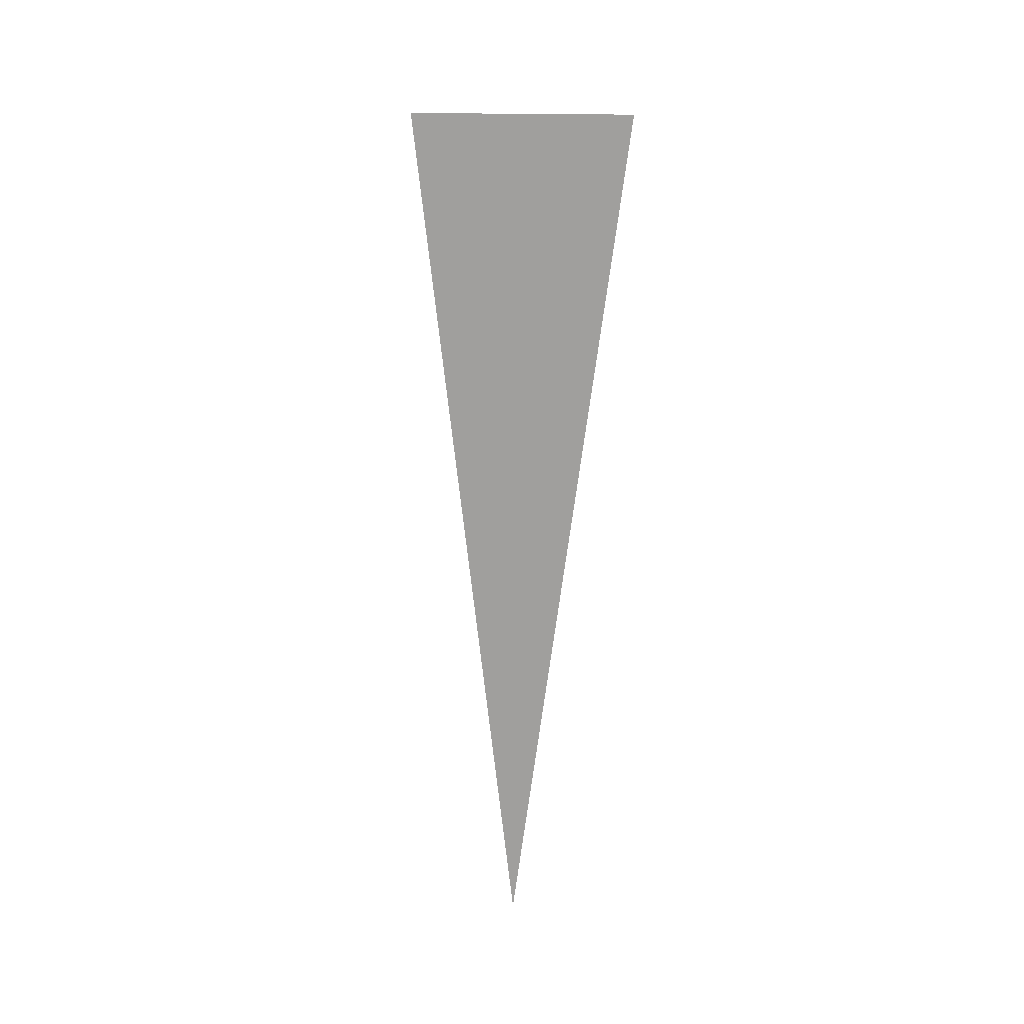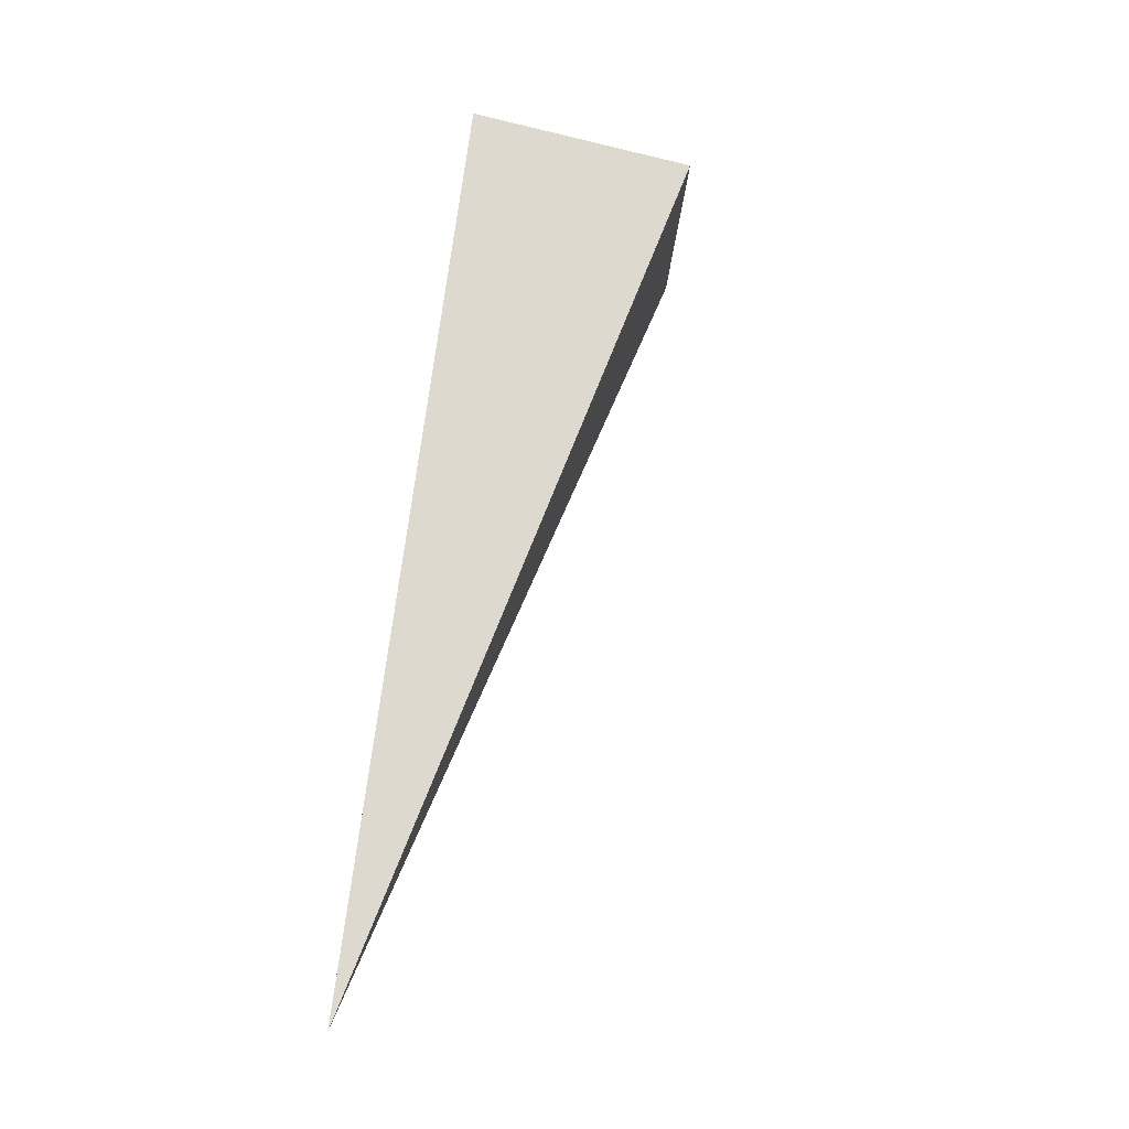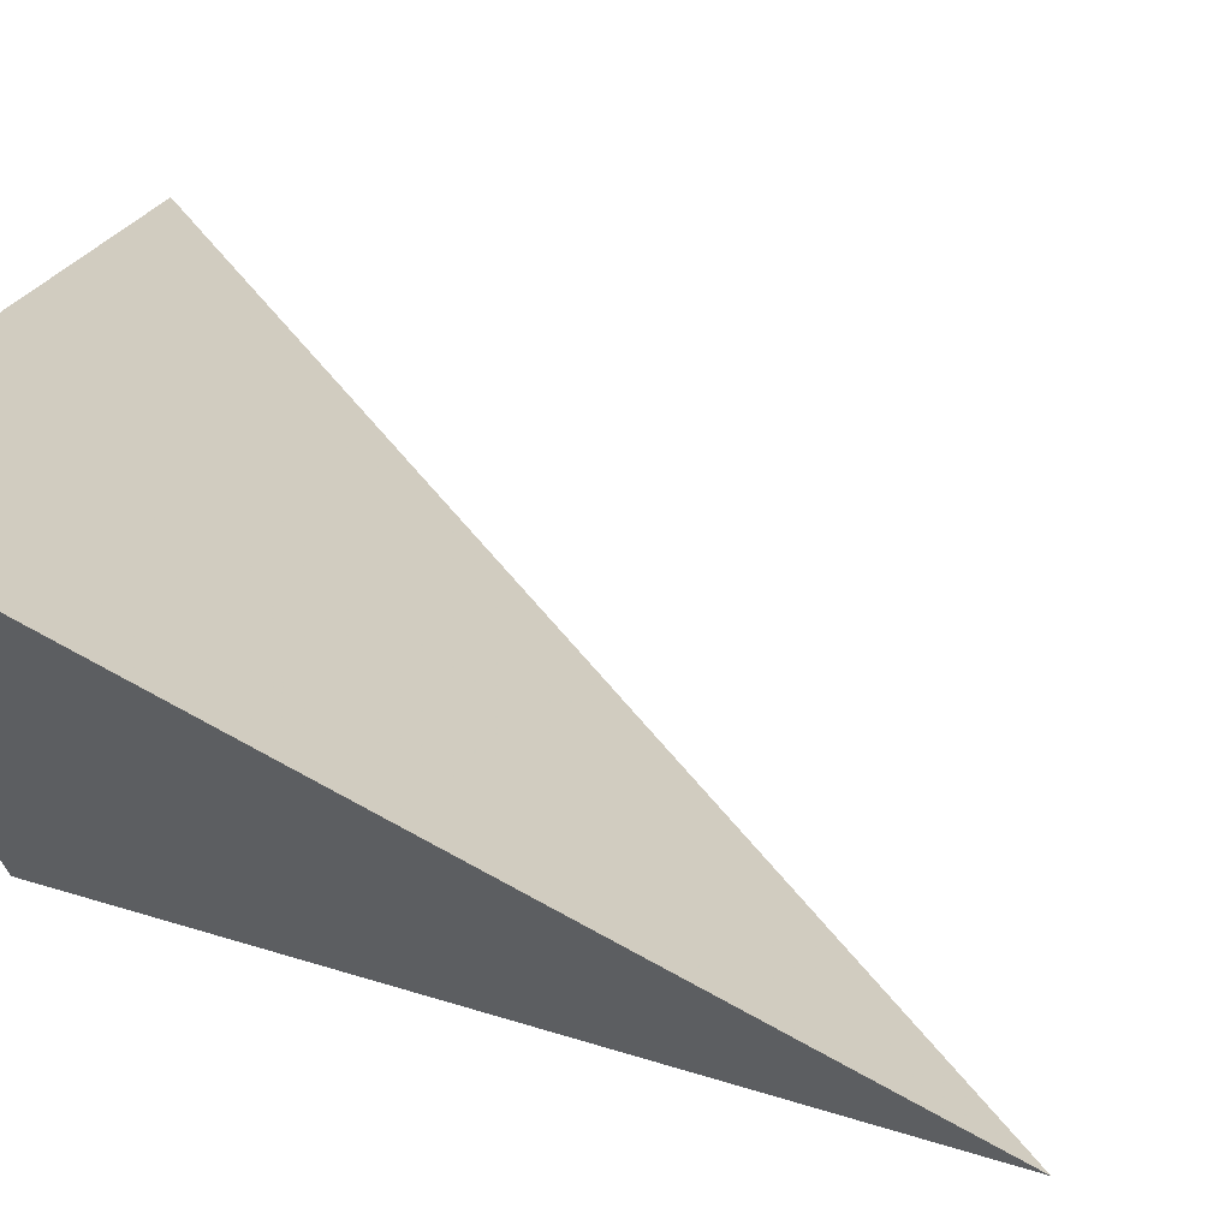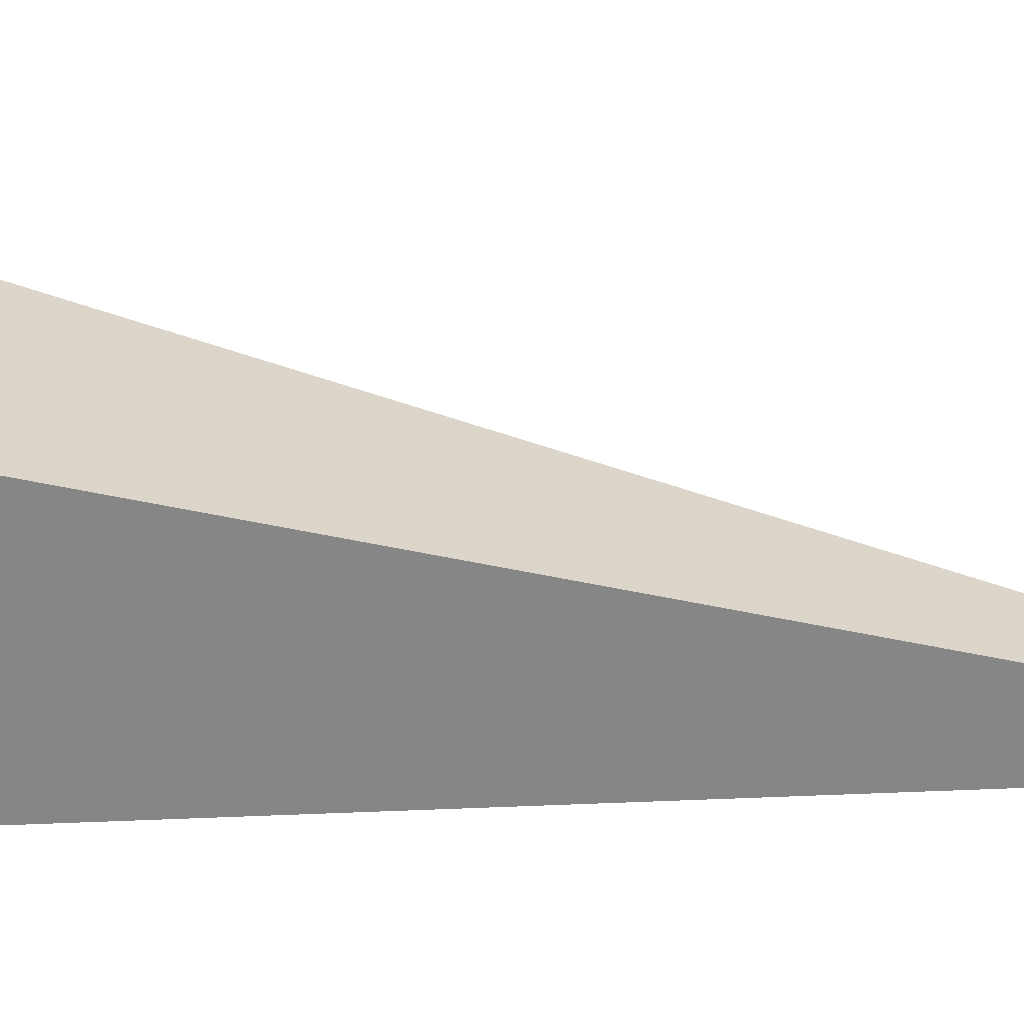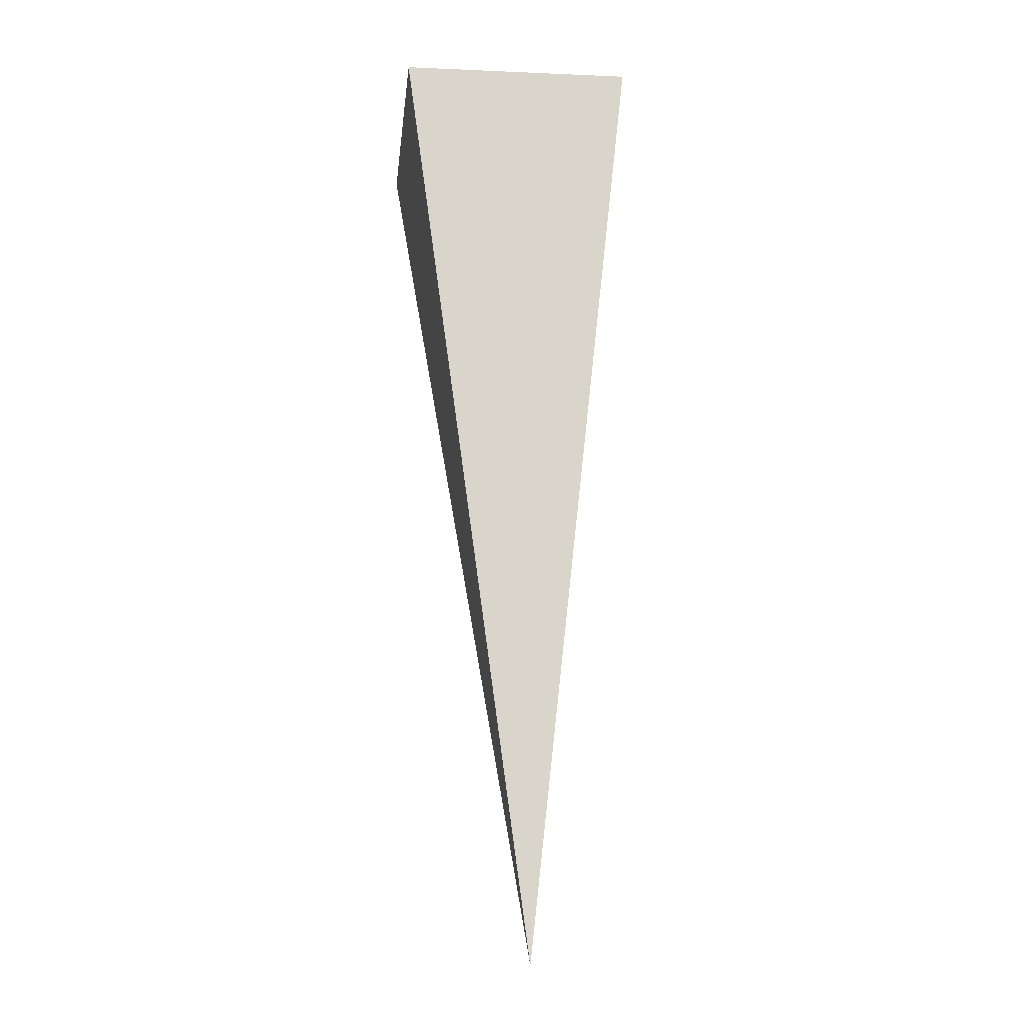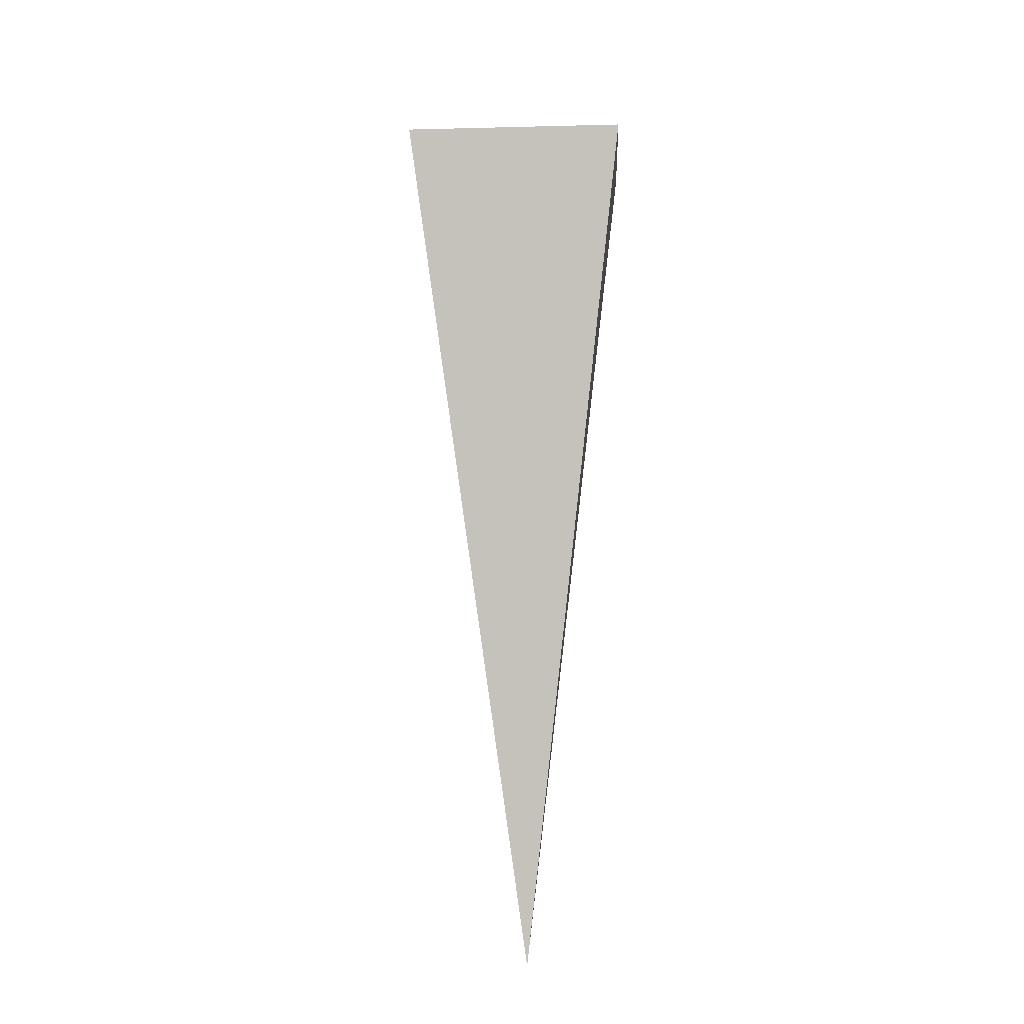
<metadata>
{"format":"obj","ext":"obj","renderer":"f3d","projection":"perspective","resolution":1024,"background":"white","views":[{"elev":-2.3,"azim":-125.7,"up":"+Z"},{"elev":-25.1,"azim":142.4,"up":"+Z"},{"elev":5.6,"azim":144.2,"up":"+Y"},{"elev":-5.7,"azim":80.2,"up":"+Y"},{"elev":-8.3,"azim":49.3,"up":"+Z"},{"elev":-19.7,"azim":-121.4,"up":"+Z"}]}
</metadata>
<code>
o 2389141432432
v 5148 -166.5 -560.9
v 5147 -166.2 -561
v 5148 -166.4 -562.9
v 5148 -166.4 -562.9
v 5147 -166.2 -561
v 5148 -165.8 -561
v 5148 -166.4 -562.9
v 5148 -166.4 -562.9
v 5148 -165.8 -561
v 5148 -166 -560.9
v 5148 -166.4 -562.9
v 5148 -166.4 -562.9
v 5148 -166 -560.9
v 5148 -166.5 -560.9
v 5148 -166.4 -562.9
v 5148 -166.4 -562.9
v 5148 -166.5 -560.9
v 5147 -166.2 -561
v 5148 -165.8 -561
v 5148 -166 -560.9
f 1 2 3
f 5 6 7
f 9 10 11
f 13 14 15
f 17 18 19

</code>
